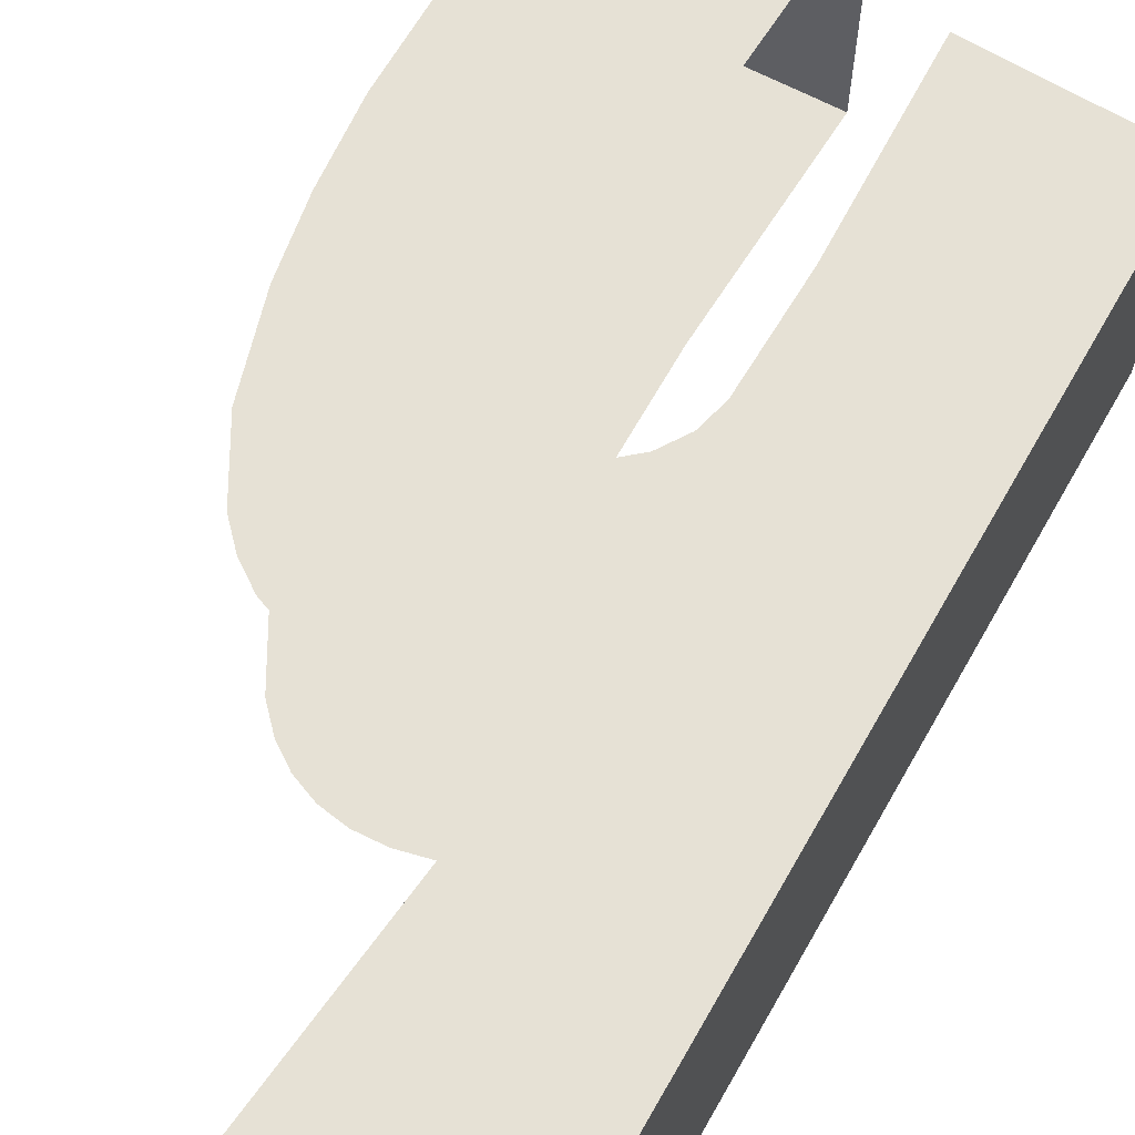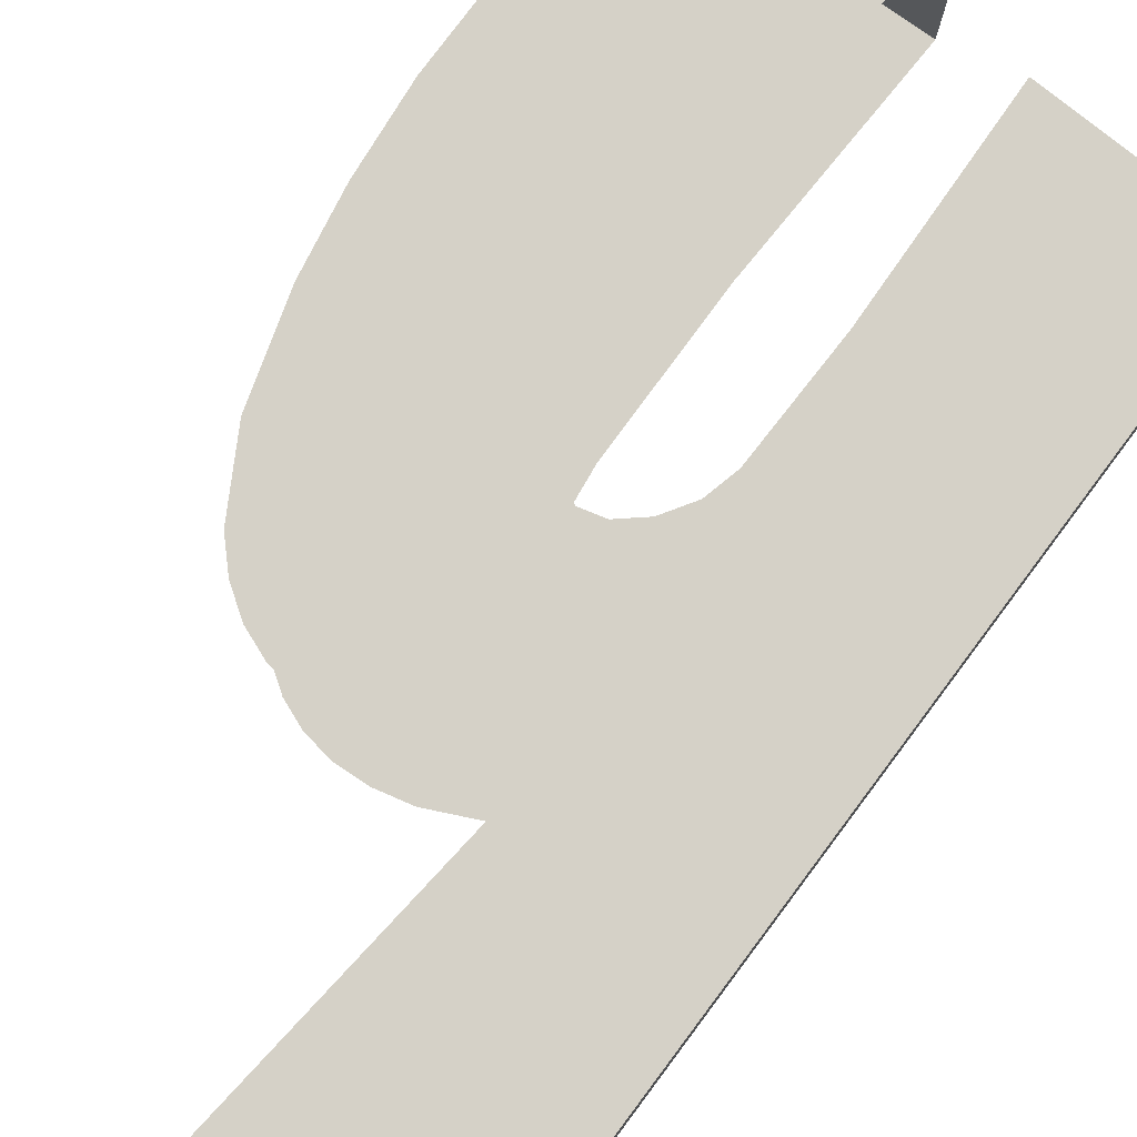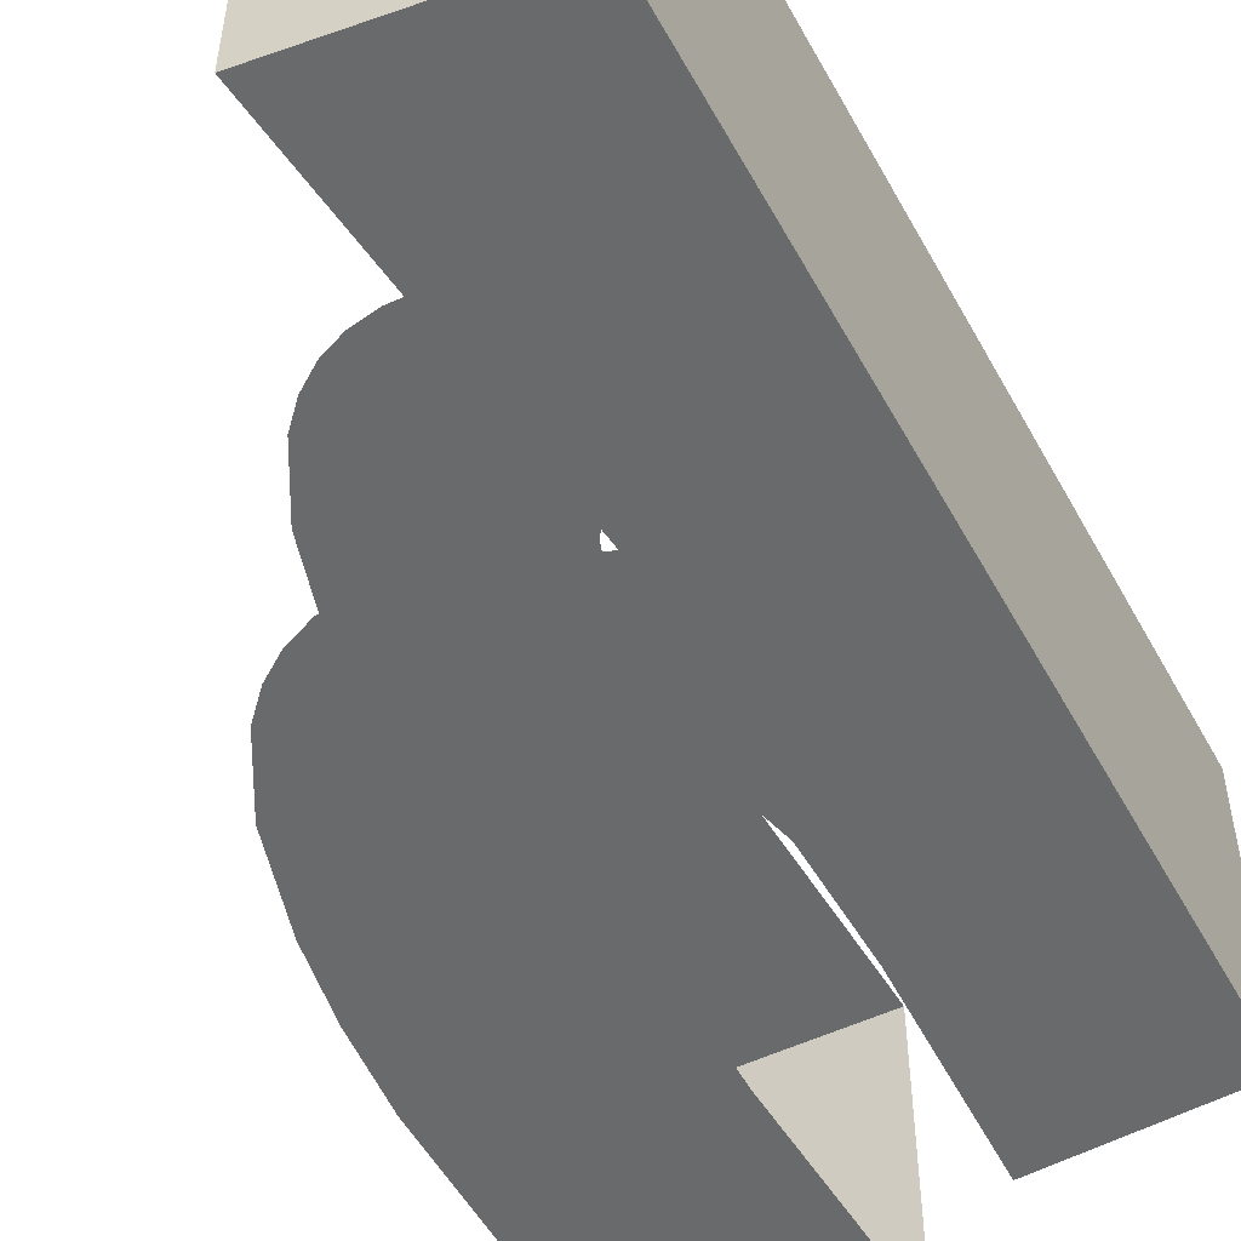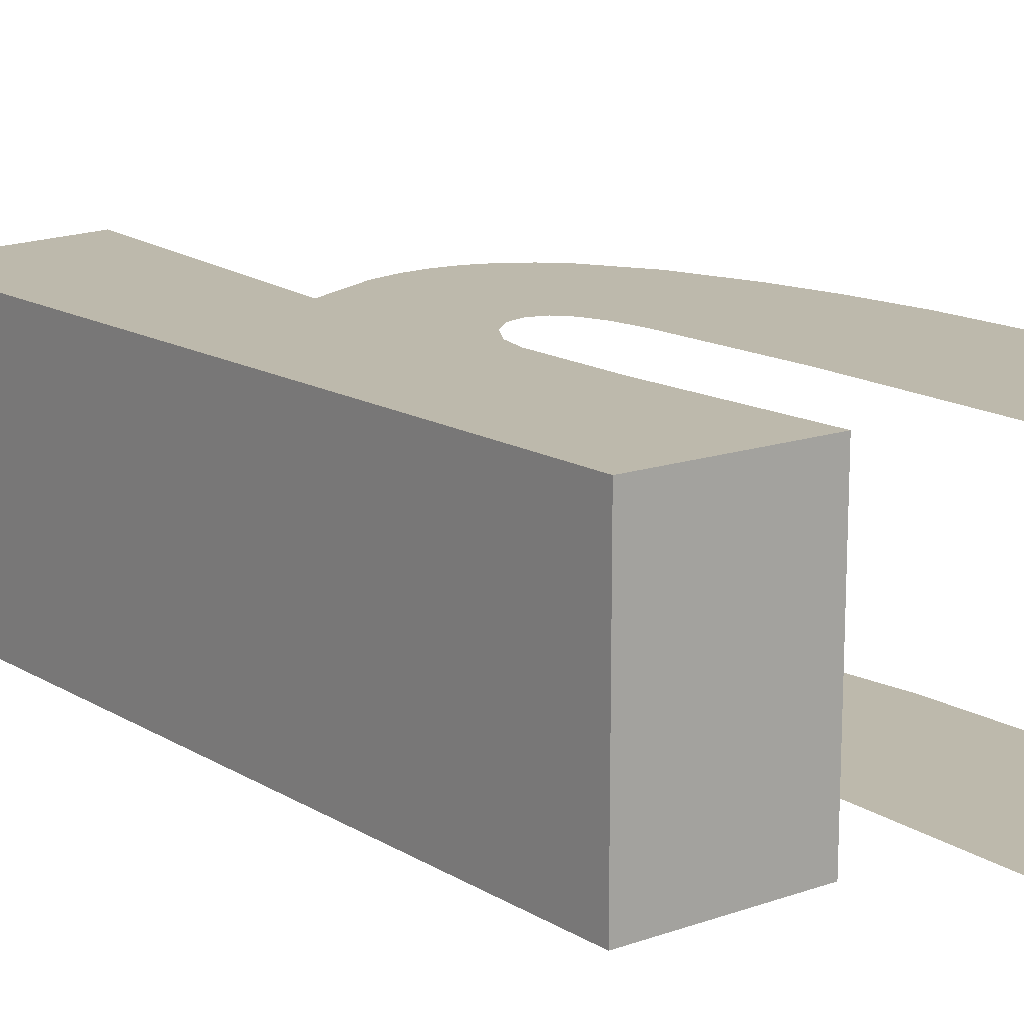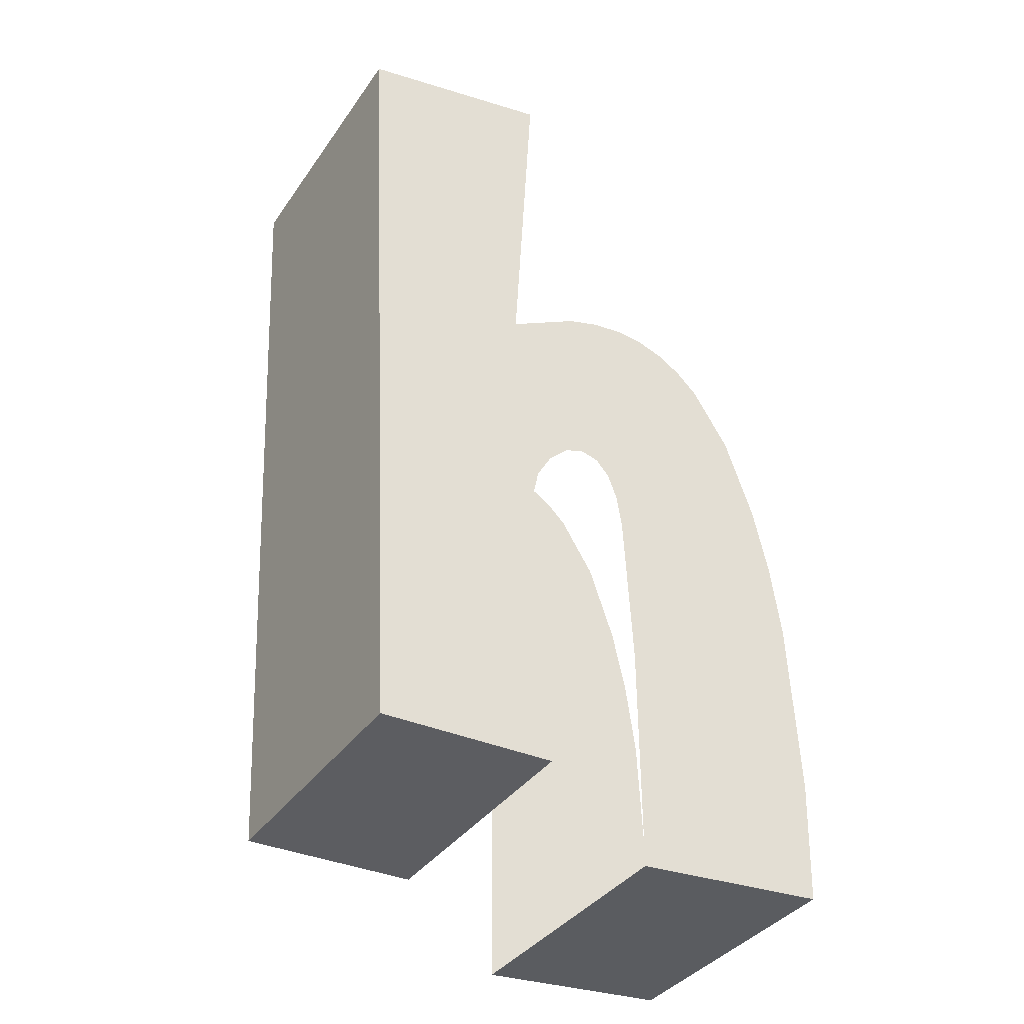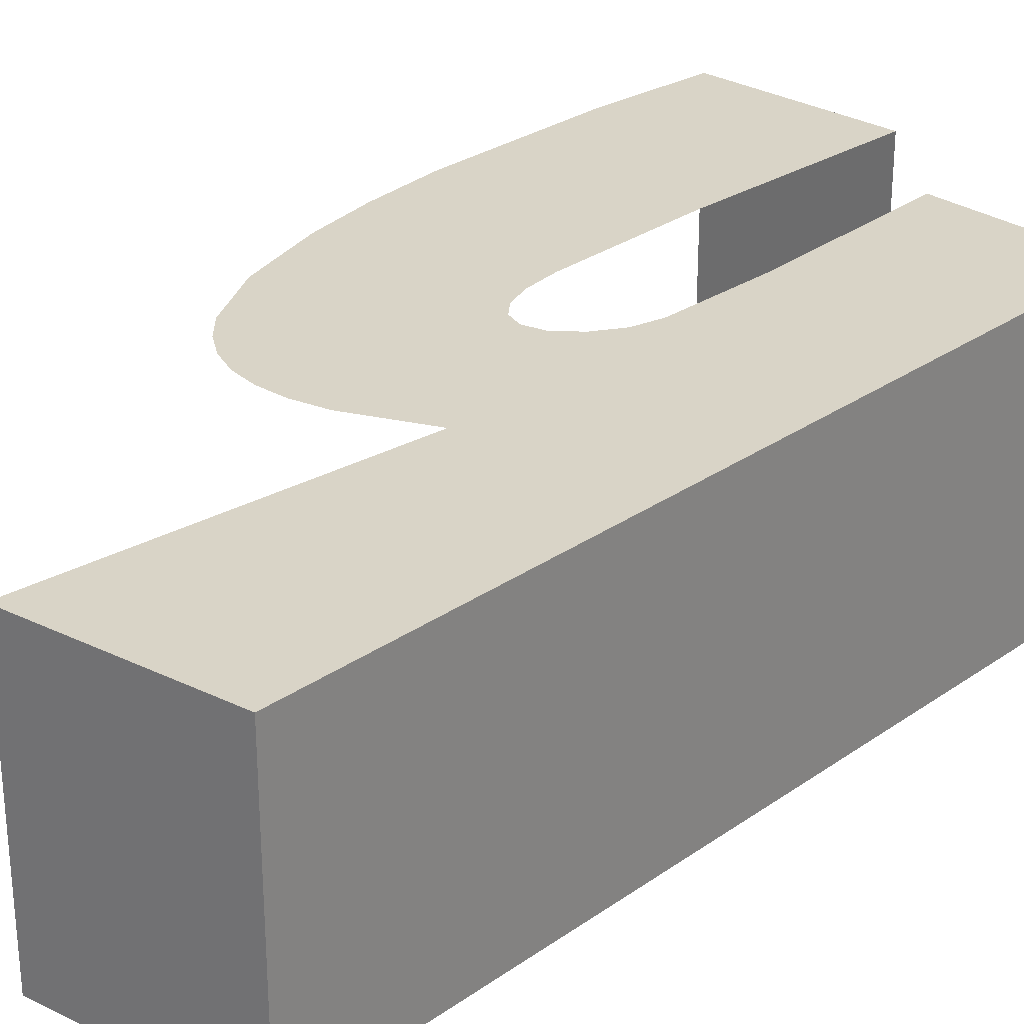
<metadata>
{"format":"obj","ext":"obj","renderer":"f3d","projection":"perspective","resolution":1024,"background":"white","views":[{"elev":64.8,"azim":32.3,"up":"+Y"},{"elev":79.0,"azim":39.5,"up":"+Y"},{"elev":-52.9,"azim":31.0,"up":"+Y"},{"elev":15.0,"azim":144.1,"up":"+Y"},{"elev":-36.8,"azim":149.6,"up":"+Z"},{"elev":28.5,"azim":46.4,"up":"+Y"}]}
</metadata>
<code>
v -0.06675 0.5 -1.593
v -0.411 0.5 -1.568
v -0.4178 0.5 -1.352
v -0.0645 0.5 -1.191
v -0.402 0.5 -1.03
v -0.04875 0.5 -0.9113
v -0.3823 0.5 -0.892
v -0.03862 0.5 -0.8502
v -0.02175 0.5 -0.8066
v 0.001875 0.5 -0.7805
v -0.3548 0.5 -0.7695
v 0.03225 0.5 -0.7718
v 0.4238 0.5 -1.454
v 0.1087 0.5 -1.449
v 0.1358 0.5 -1.106
v 0.1403 0.5 -0.9135
v 0.1298 0.5 -0.862
v -0.3034 0.5 -0.6218
v 0.06797 0.5 -0.7827
v 0.1762 0.5 -0.5198
v 0.1031 0.5 -0.8156
v 0.4935 0.5 0.0225
v 0.1403 0.5 0.08775
v -0.2372 0.5 -0.5164
v -0.1985 0.5 -0.4795
v 0.05081 0.5 -0.4539
v -0.156 0.5 -0.4531
v -0.006422 0.5 -0.4375
v -0.1099 0.5 -0.4373
v -0.06 0.5 -0.432
v 0.1762 -0 -0.5198
v 0.1403 0 0.08775
v 0.4935 0 0.0225
v 0.4238 -0 -1.454
v 0.1087 -0 -1.449
v -0.06675 -0 -1.593
v -0.411 -0 -1.568
v -0.4178 -0 -1.352
v -0.0645 -0 -1.191
v -0.402 -0 -1.03
v -0.04875 -0 -0.9113
v -0.3823 -0 -0.892
v -0.03862 -0 -0.8502
v -0.02175 -0 -0.8066
v 0.001875 -0 -0.7805
v -0.3548 -0 -0.7695
v 0.03225 -0 -0.7718
v 0.1358 -0 -1.106
v 0.1403 -0 -0.9135
v 0.1298 -0 -0.862
v -0.3034 -0 -0.6218
v 0.06797 -0 -0.7827
v 0.1031 -0 -0.8156
v -0.2372 -0 -0.5164
v -0.1985 -0 -0.4795
v 0.05081 -0 -0.4539
v -0.156 -0 -0.4531
v -0.006422 -0 -0.4375
v -0.1099 -0 -0.4373
v -0.06 -0 -0.432
f 1 2 3
f 1 3 4
f 4 3 5
f 4 5 6
f 6 5 7
f 6 7 8
f 8 7 9
f 9 7 10
f 10 7 11
f 12 10 11
f 13 14 15
f 13 15 16
f 13 16 17
f 12 11 18
f 19 12 18
f 19 18 20
f 21 19 20
f 17 21 20
f 13 17 20
f 13 20 22
f 22 20 23
f 20 18 24
f 20 24 25
f 20 25 26
f 26 25 27
f 26 27 28
f 28 27 29
f 28 29 30
f 23 20 31
f 23 31 32
f 33 22 23
f 33 23 32
f 13 22 33
f 13 33 34
f 13 34 14
f 14 34 35
f 1 36 2
f 2 36 37
f 37 36 38
f 38 36 39
f 38 39 40
f 40 39 41
f 40 41 42
f 42 41 43
f 42 43 44
f 42 44 45
f 42 45 46
f 45 47 46
f 35 34 48
f 48 34 49
f 49 34 50
f 46 47 51
f 47 52 51
f 51 52 31
f 52 53 31
f 53 50 31
f 50 34 31
f 31 34 33
f 31 33 32
f 51 31 54
f 54 31 55
f 55 31 56
f 55 56 57
f 57 56 58
f 57 58 59
f 59 58 60

</code>
